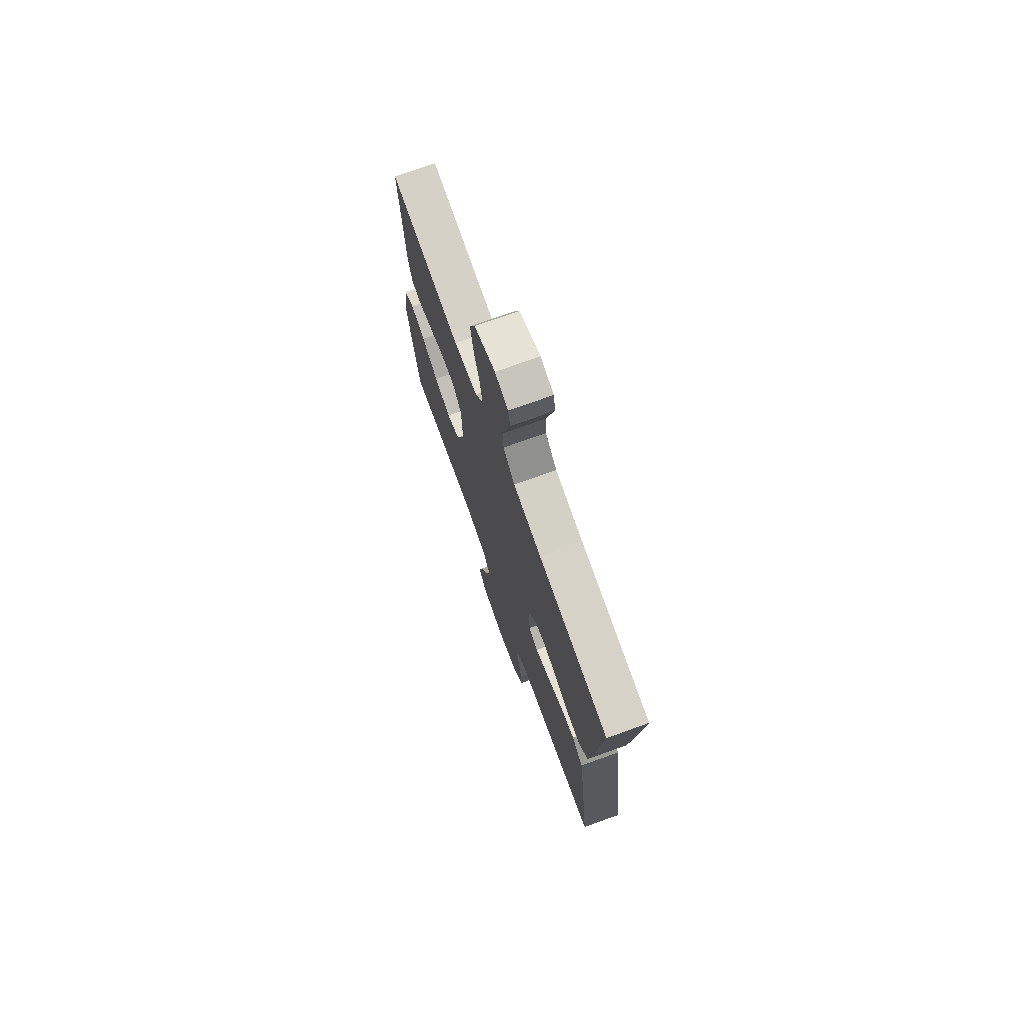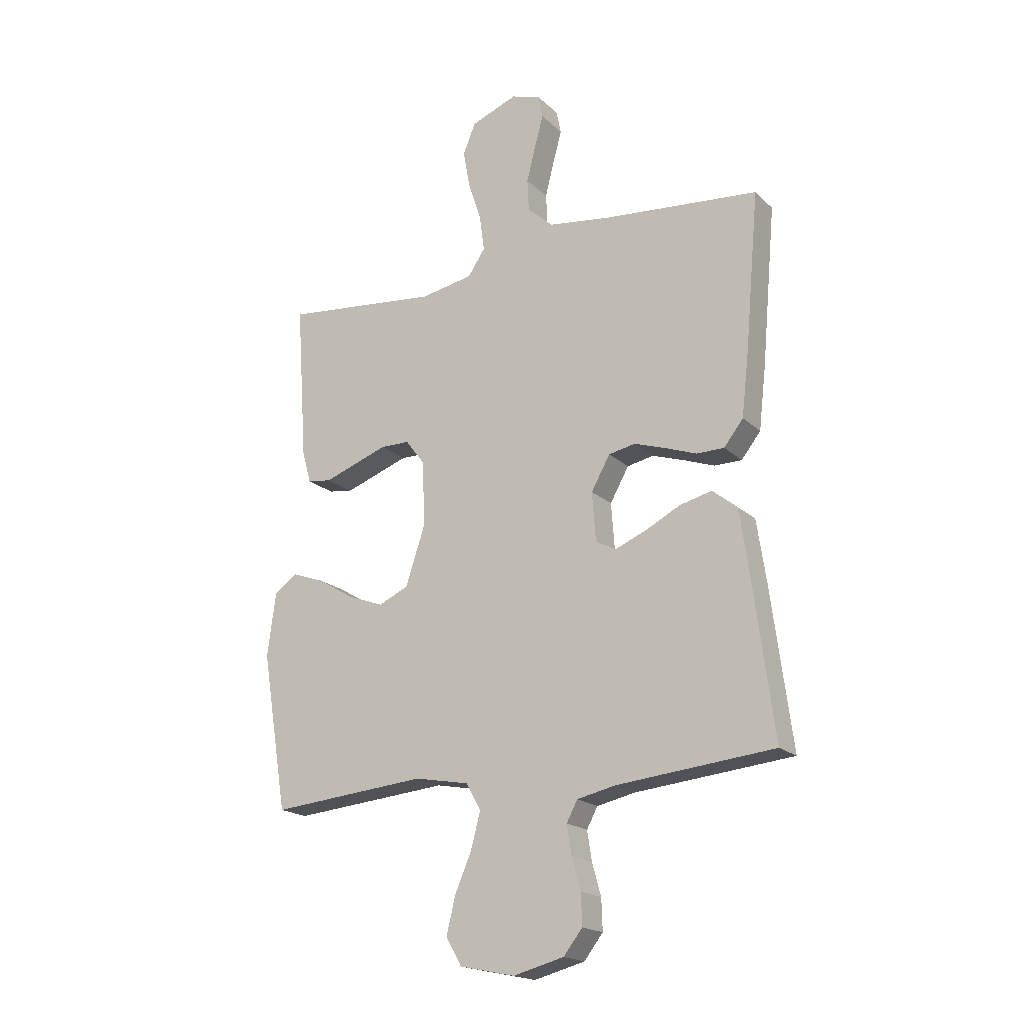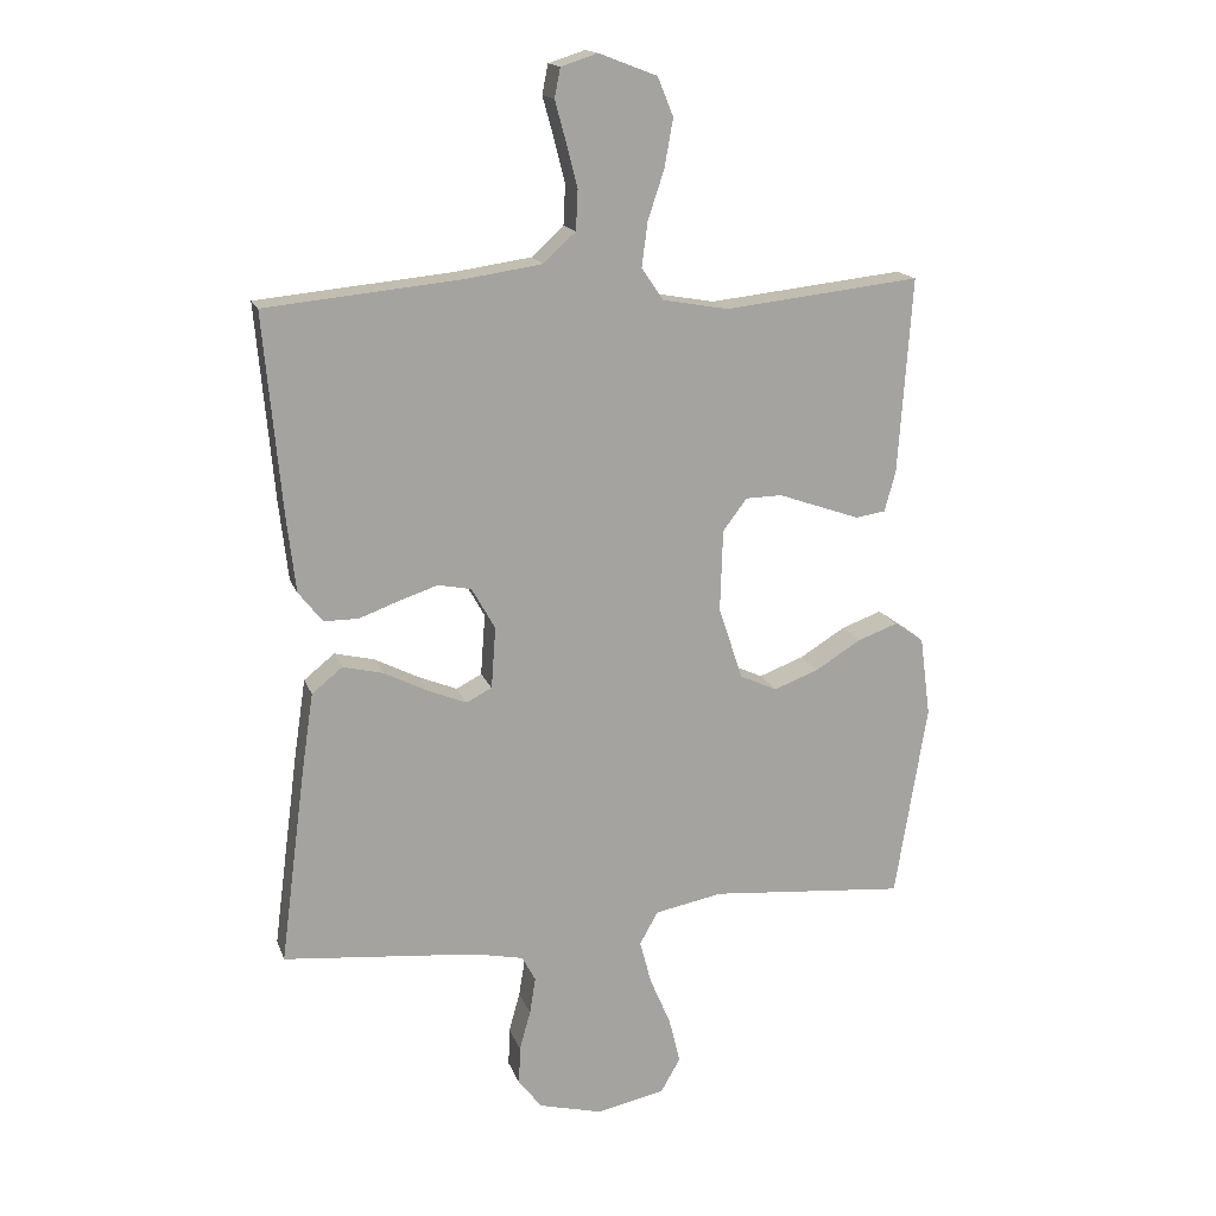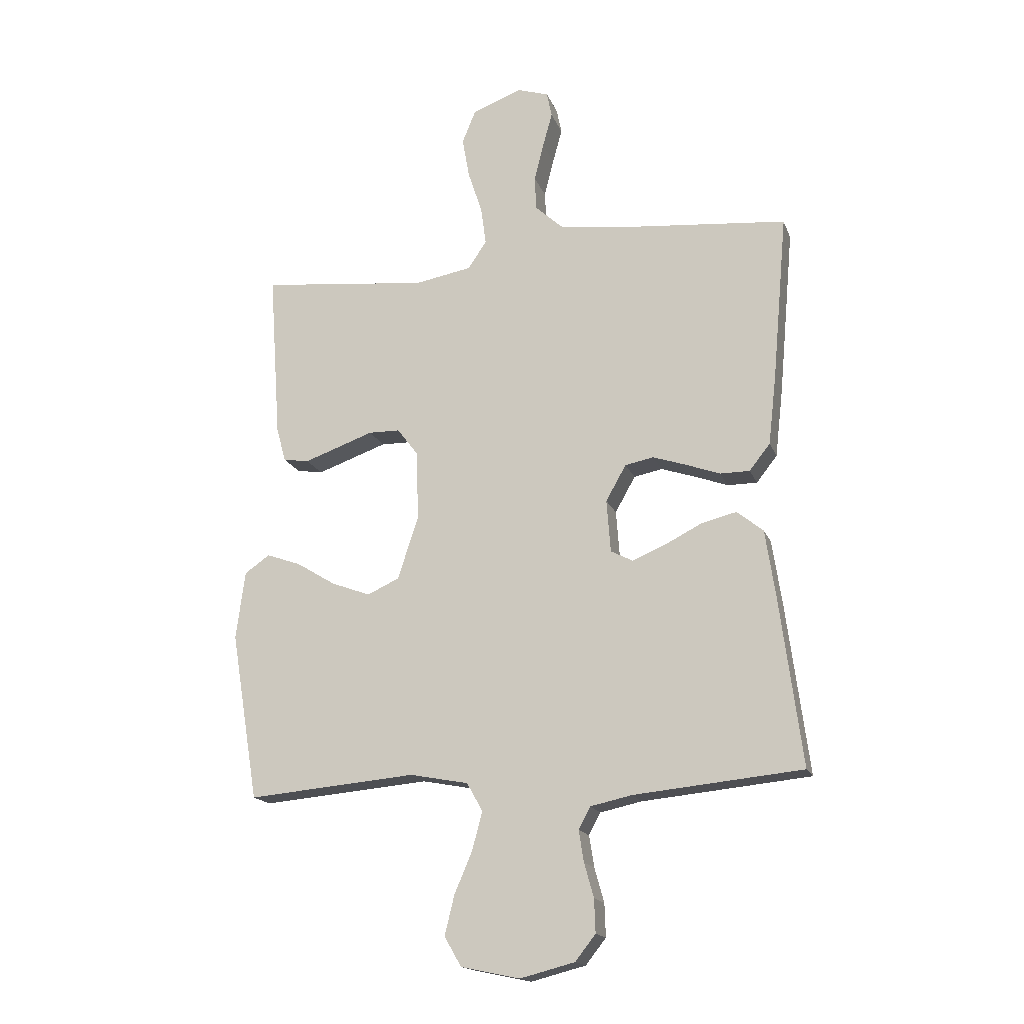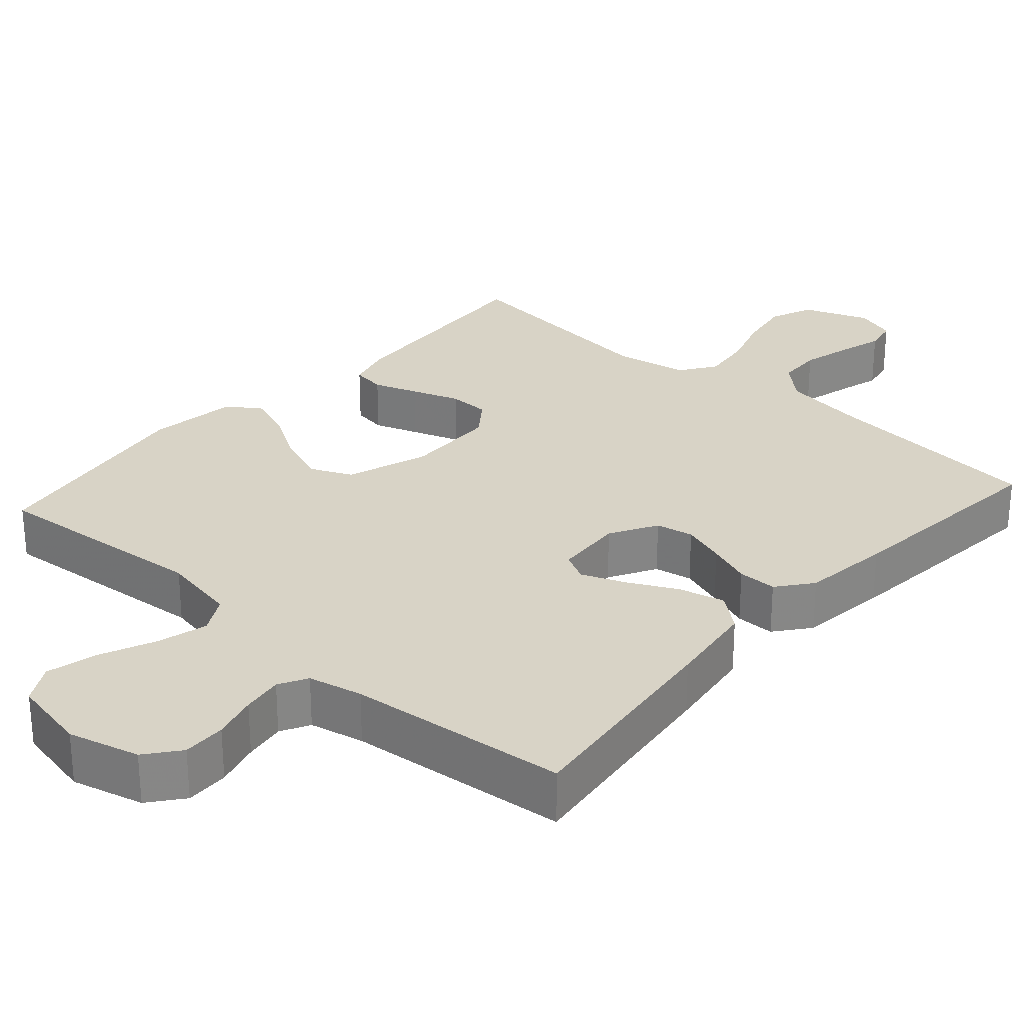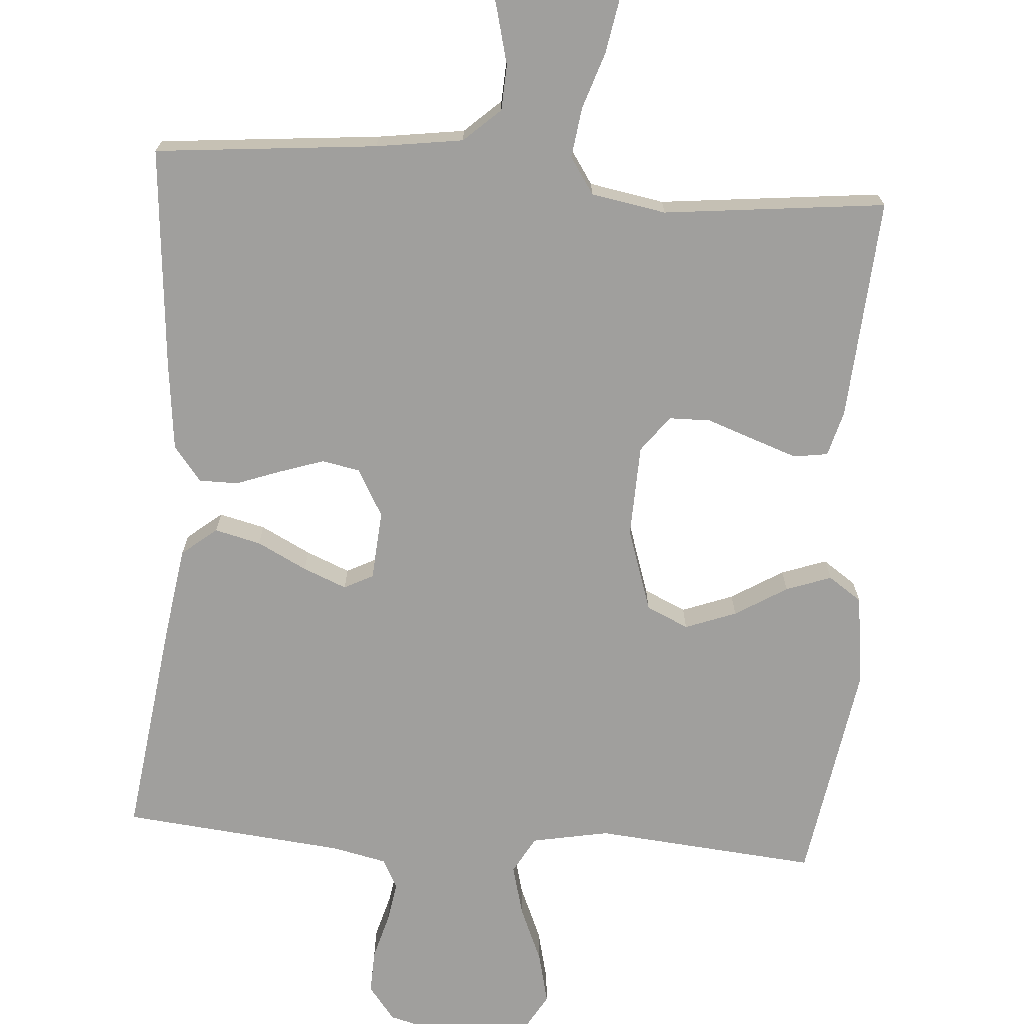
<metadata>
{"format":"obj","ext":"obj","renderer":"f3d","projection":"perspective","resolution":1024,"background":"white","views":[{"elev":73.7,"azim":-109.8,"up":"+Z"},{"elev":-19.1,"azim":-148.7,"up":"+Z"},{"elev":16.4,"azim":-16.0,"up":"+Z"},{"elev":-17.1,"azim":-163.2,"up":"+Z"},{"elev":28.1,"azim":-138.2,"up":"+Y"},{"elev":-71.3,"azim":-4.3,"up":"+Y"}]}
</metadata>
<code>
v 0.5 0.07 -0.5
v 0.2 0.07 -0.474
v 0.096 0.07 -0.494
v 0.068 0.07 -0.544
v 0.086 0.07 -0.612
v 0.118 0.07 -0.687
v 0.135 0.07 -0.757
v 0.105 0.07 -0.809
v 0 0.07 -0.831
v -0.097 0.07 -0.806
v -0.133 0.07 -0.76
v -0.131 0.07 -0.701
v -0.114 0.07 -0.64
v -0.105 0.07 -0.584
v -0.126 0.07 -0.545
v -0.2 0.07 -0.529
v -0.5 0.07 -0.5
v -0.461 0.07 -0.2
v -0.443 0.07 -0.079
v -0.396 0.07 -0.041
v -0.334 0.07 -0.056
v -0.267 0.07 -0.09
v -0.208 0.07 -0.114
v -0.169 0.07 -0.094
v -0.162 0.07 0
v -0.198 0.07 0.064
v -0.249 0.07 0.074
v -0.309 0.07 0.054
v -0.369 0.07 0.032
v -0.422 0.07 0.032
v -0.459 0.07 0.079
v -0.473 0.07 0.2
v -0.5 0.07 0.5
v -0.2 0.07 0.529
v -0.083 0.07 0.546
v -0.034 0.07 0.591
v -0.031 0.07 0.652
v -0.048 0.07 0.719
v -0.065 0.07 0.781
v -0.056 0.07 0.826
v 0 0.07 0.844
v 0.089 0.07 0.81
v 0.113 0.07 0.751
v 0.1 0.07 0.678
v 0.075 0.07 0.602
v 0.066 0.07 0.534
v 0.099 0.07 0.485
v 0.2 0.07 0.467
v 0.5 0.07 0.5
v 0.479 0.07 0.2
v 0.462 0.07 0.138
v 0.416 0.07 0.131
v 0.356 0.07 0.152
v 0.291 0.07 0.175
v 0.235 0.07 0.174
v 0.198 0.07 0.125
v 0.194 0.07 0
v 0.231 0.07 -0.112
v 0.288 0.07 -0.138
v 0.357 0.07 -0.112
v 0.427 0.07 -0.069
v 0.488 0.07 -0.047
v 0.533 0.07 -0.078
v 0.549 0.07 -0.2
v 0.5 0 -0.5
v 0.2 0 -0.474
v 0.096 0 -0.494
v 0.068 0 -0.544
v 0.086 0 -0.612
v 0.118 0 -0.687
v 0.135 0 -0.757
v 0.105 0 -0.809
v 0 0 -0.831
v -0.097 0 -0.806
v -0.133 0 -0.76
v -0.131 0 -0.701
v -0.114 0 -0.64
v -0.105 0 -0.584
v -0.126 0 -0.545
v -0.2 0 -0.529
v -0.5 0 -0.5
v -0.461 0 -0.2
v -0.443 0 -0.079
v -0.396 0 -0.041
v -0.334 0 -0.056
v -0.267 0 -0.09
v -0.208 0 -0.114
v -0.169 0 -0.094
v -0.162 0 0
v -0.198 0 0.064
v -0.249 0 0.074
v -0.309 0 0.054
v -0.369 0 0.032
v -0.422 0 0.032
v -0.459 0 0.079
v -0.473 0 0.2
v -0.5 0 0.5
v -0.2 0 0.529
v -0.083 0 0.546
v -0.034 0 0.591
v -0.031 0 0.652
v -0.048 0 0.719
v -0.065 0 0.781
v -0.056 0 0.826
v 0 0 0.844
v 0.089 0 0.81
v 0.113 0 0.751
v 0.1 0 0.678
v 0.075 0 0.602
v 0.066 0 0.534
v 0.099 0 0.485
v 0.2 0 0.467
v 0.5 0 0.5
v 0.479 0 0.2
v 0.462 0 0.138
v 0.416 0 0.131
v 0.356 0 0.152
v 0.291 0 0.175
v 0.235 0 0.174
v 0.198 0 0.125
v 0.194 0 0
v 0.231 0 -0.112
v 0.288 0 -0.138
v 0.357 0 -0.112
v 0.427 0 -0.069
v 0.488 0 -0.047
v 0.533 0 -0.078
v 0.549 0 -0.2
f 63 64 1 2
f 60 61 62 63
f 59 60 63 2
f 58 59 2 3
f 57 58 3 4
f 56 57 4
f 51 52 53 54
f 49 50 51 54
f 48 49 54 55
f 47 48 55 56
f 42 43 44 45
f 42 45 46
f 41 42 46
f 38 39 40 41
f 37 38 41 46
f 36 37 46 47
f 31 32 33 34
f 31 34 35
f 28 29 30 31
f 27 28 31 35
f 26 27 35 36
f 19 20 21 22
f 19 22 23
f 16 17 18 19
f 15 16 19 23
f 14 15 23 24
f 10 11 12 13
f 10 13 14
f 9 10 14
f 5 6 7 8
f 4 5 8 9
f 25 26 36 47
f 24 25 47 56
f 14 24 56
f 4 9 14 56
f 66 65 128 127
f 127 126 125 124
f 66 127 124 123
f 67 66 123 122
f 68 67 122 121
f 68 121 120
f 118 117 116 115
f 118 115 114 113
f 119 118 113 112
f 120 119 112 111
f 109 108 107 106
f 110 109 106
f 110 106 105
f 105 104 103 102
f 110 105 102 101
f 111 110 101 100
f 98 97 96 95
f 99 98 95
f 95 94 93 92
f 99 95 92 91
f 100 99 91 90
f 86 85 84 83
f 87 86 83
f 83 82 81 80
f 87 83 80 79
f 88 87 79 78
f 77 76 75 74
f 78 77 74
f 78 74 73
f 72 71 70 69
f 73 72 69 68
f 111 100 90 89
f 120 111 89 88
f 120 88 78
f 120 78 73 68
f 1 65 66 2
f 2 66 67 3
f 3 67 68 4
f 4 68 69 5
f 5 69 70 6
f 6 70 71 7
f 7 71 72 8
f 8 72 73 9
f 9 73 74 10
f 10 74 75 11
f 11 75 76 12
f 12 76 77 13
f 13 77 78 14
f 14 78 79 15
f 15 79 80 16
f 16 80 81 17
f 17 81 82 18
f 18 82 83 19
f 19 83 84 20
f 20 84 85 21
f 21 85 86 22
f 22 86 87 23
f 23 87 88 24
f 24 88 89 25
f 25 89 90 26
f 26 90 91 27
f 27 91 92 28
f 28 92 93 29
f 29 93 94 30
f 30 94 95 31
f 31 95 96 32
f 32 96 97 33
f 33 97 98 34
f 34 98 99 35
f 35 99 100 36
f 36 100 101 37
f 37 101 102 38
f 38 102 103 39
f 39 103 104 40
f 40 104 105 41
f 41 105 106 42
f 42 106 107 43
f 43 107 108 44
f 44 108 109 45
f 45 109 110 46
f 46 110 111 47
f 47 111 112 48
f 48 112 113 49
f 49 113 114 50
f 50 114 115 51
f 51 115 116 52
f 52 116 117 53
f 53 117 118 54
f 54 118 119 55
f 55 119 120 56
f 56 120 121 57
f 57 121 122 58
f 58 122 123 59
f 59 123 124 60
f 60 124 125 61
f 61 125 126 62
f 62 126 127 63
f 63 127 128 64
f 64 128 65 1

</code>
